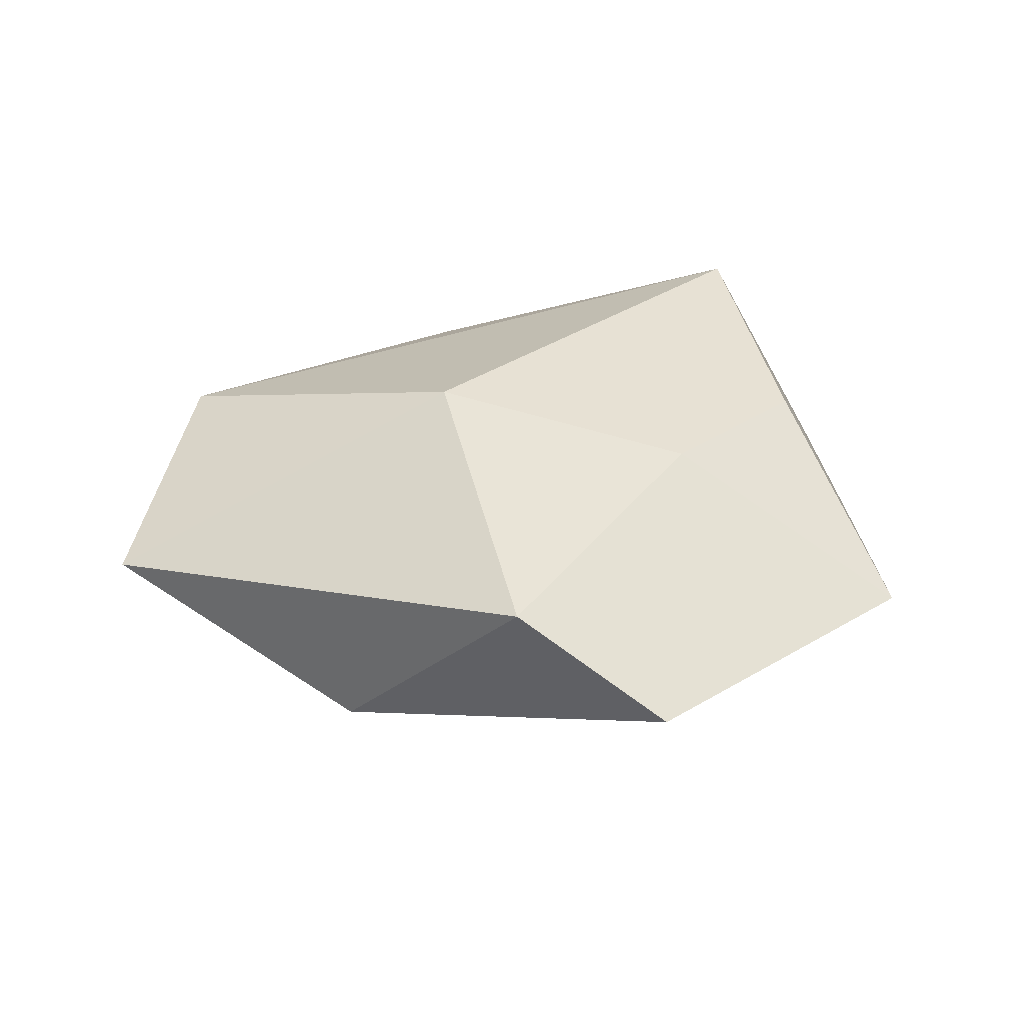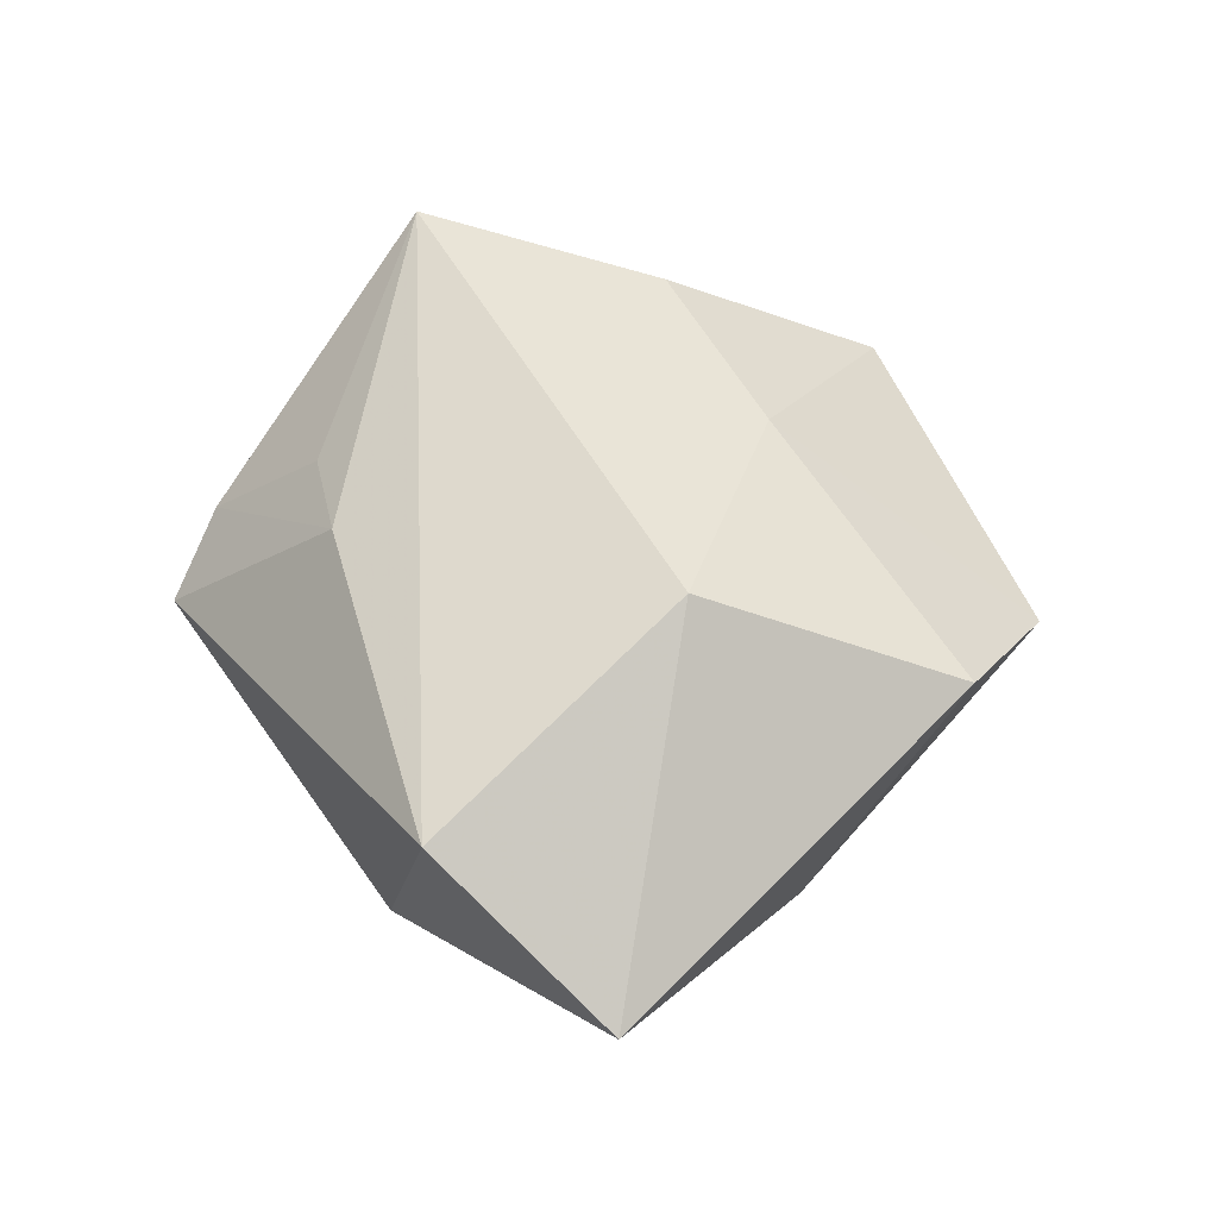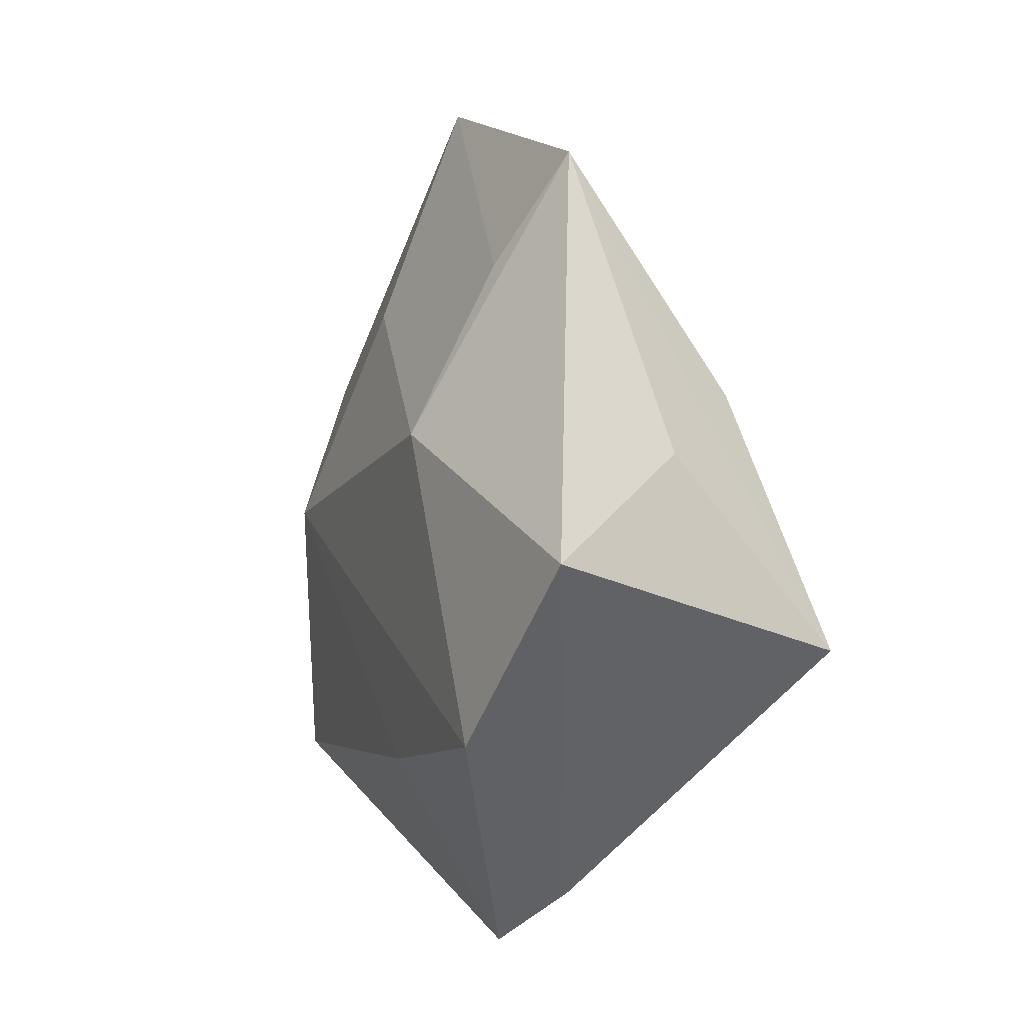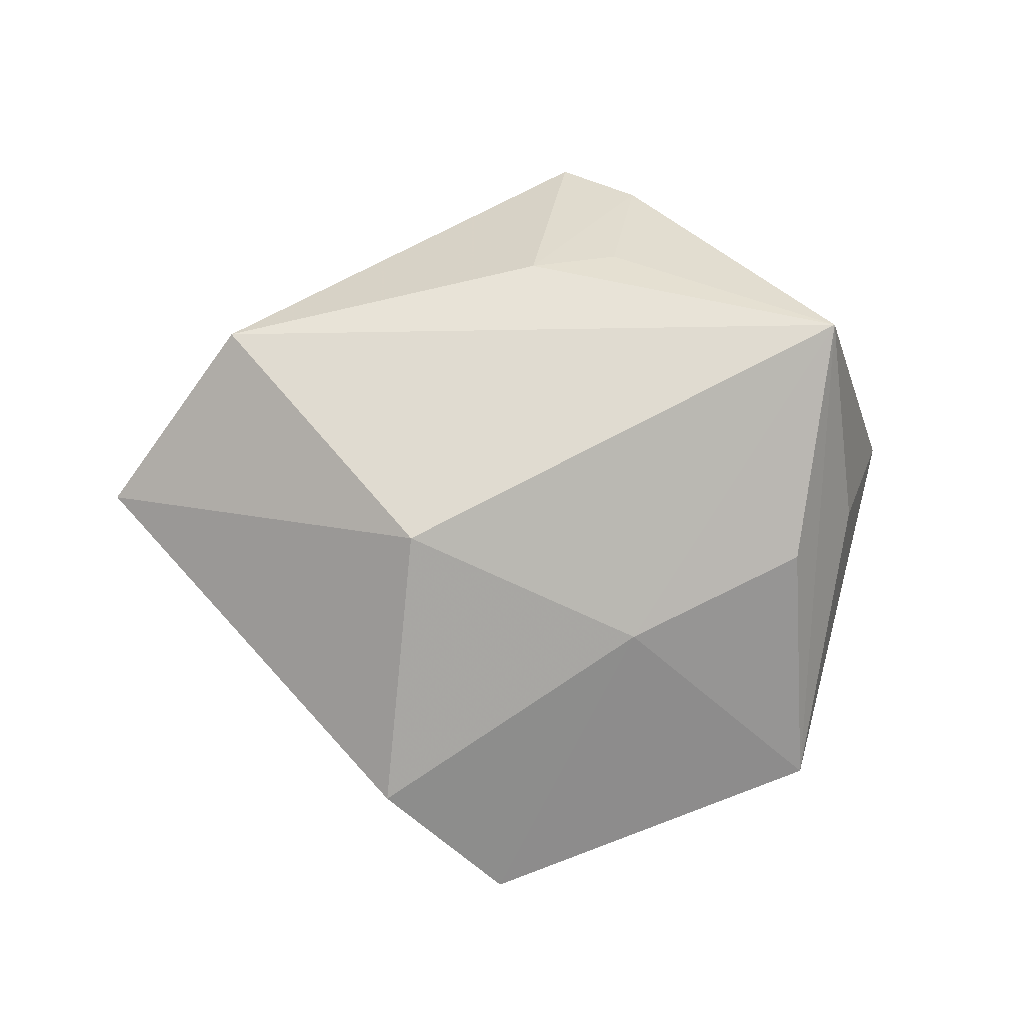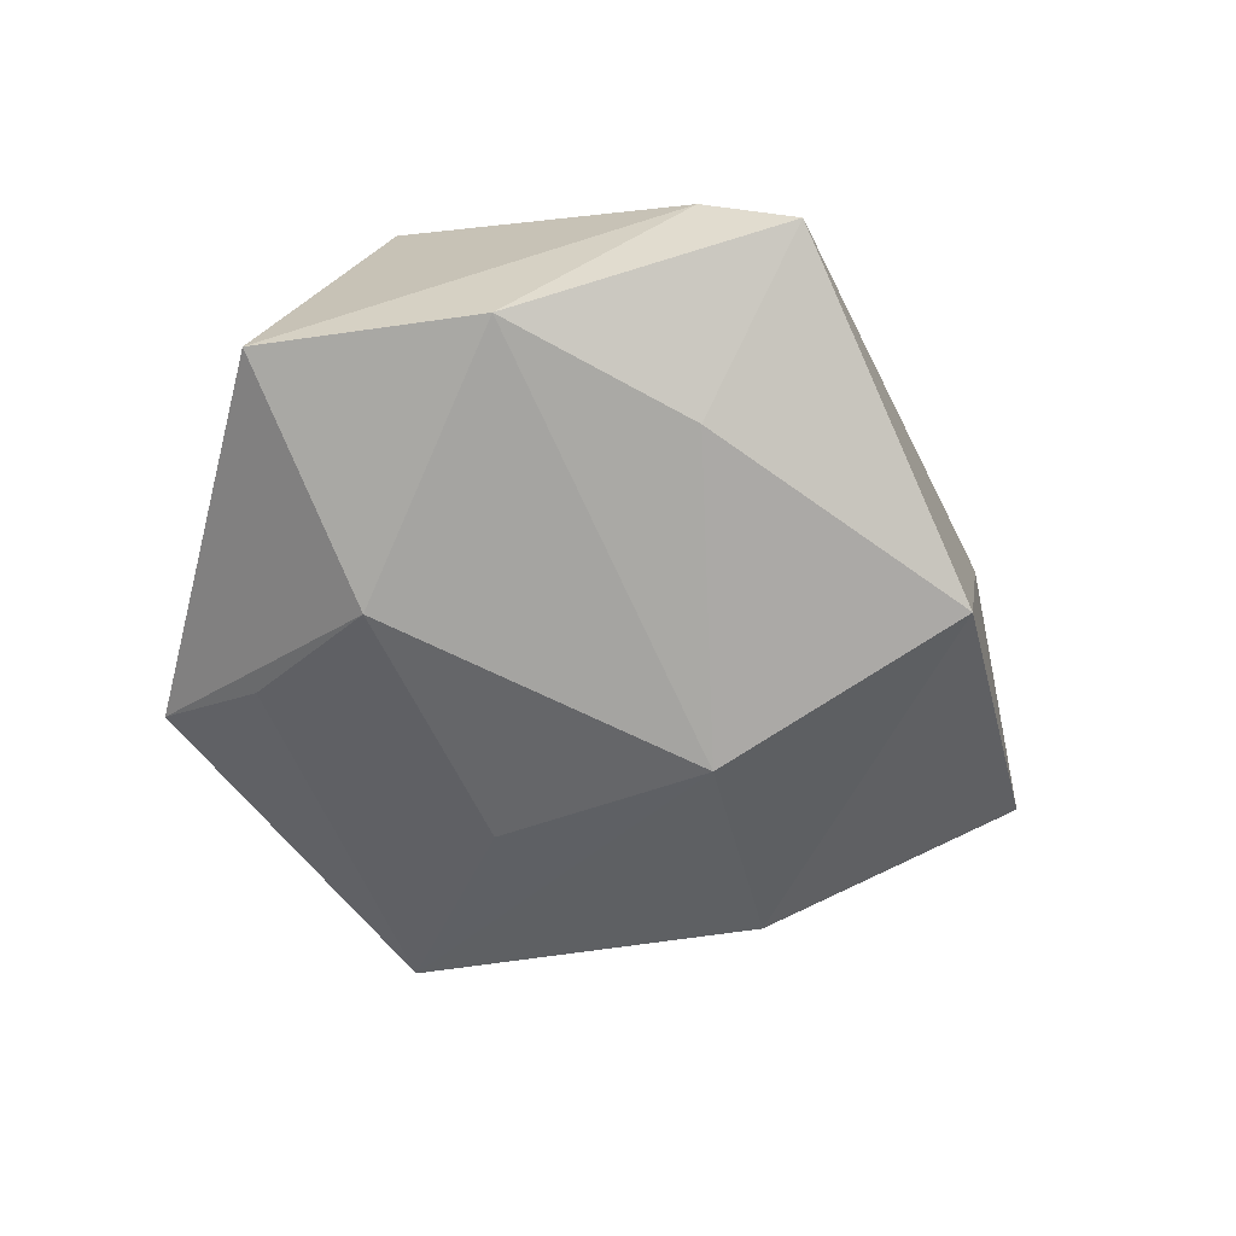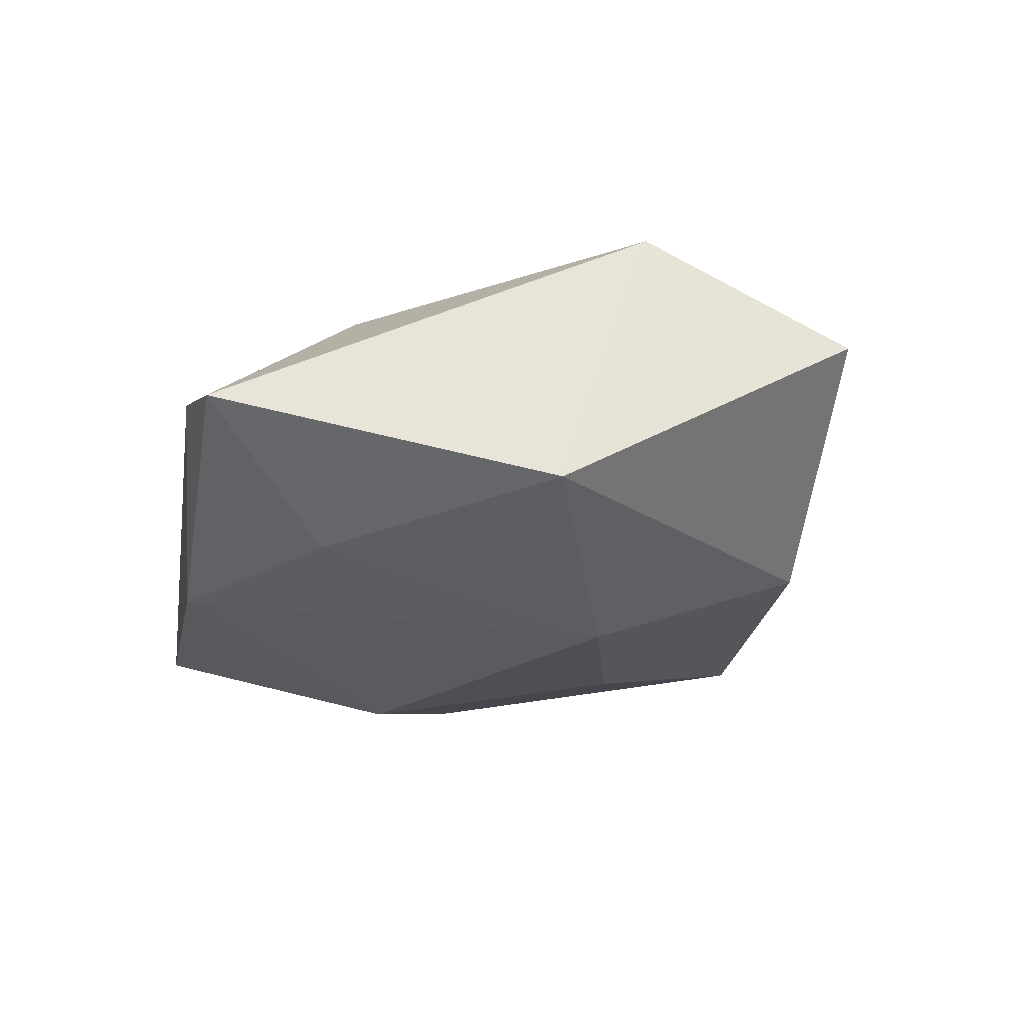
<metadata>
{"format":"obj","ext":"obj","renderer":"f3d","projection":"perspective","resolution":1024,"background":"white","views":[{"elev":26.9,"azim":147.9,"up":"+Z"},{"elev":58.5,"azim":78.3,"up":"+Z"},{"elev":2.4,"azim":-107.7,"up":"+Y"},{"elev":79.4,"azim":171.1,"up":"+Z"},{"elev":-66.7,"azim":-39.2,"up":"+Z"},{"elev":-32.9,"azim":28.2,"up":"+Z"}]}
</metadata>
<code>
v -0.02455 0.03027 -0.01042
v 0.01674 0.00782 0.02339
v 0.025 0.03809 0.008179
v -0.04874 -0.0007171 -0.01098
v 0.0158 0.001891 -0.02239
v 0.03598 -0.02378 0.01549
v -0.00846 -0.02545 -0.01696
v -0.01503 -0.02728 0.01279
v -0.02282 0.01196 -0.01929
v -0.01203 -0.04637 -0.005939
v -0.004156 -0.02698 0.01505
v -0.03191 -0.02102 -0.01589
v -0.03156 0.01617 0.01384
v -0.04095 0.01006 0.004176
v -0.0402 -0.01117 0.02246
v -0.009145 0.02314 0.01446
v 0.0552 -0.007473 0.002897
v -0.02951 0.04225 -0.003556
v 0.02606 -0.02788 -0.01877
v 0.00503 0.02576 -0.01505
v 0.01244 0.05087 -0.003585
v 0.03636 0.01719 -0.01212
v -0.02029 -0.03968 -0.0004568
f 10 19 6
f 6 19 17
f 15 4 23
f 17 19 22
f 7 19 10
f 15 6 2
f 2 6 17
f 11 6 15
f 10 6 11
f 11 23 10
f 14 4 15
f 15 18 14
f 14 18 4
f 1 18 21
f 21 18 16
f 15 2 16
f 15 23 8
f 8 11 15
f 23 11 8
f 19 7 5
f 5 22 19
f 21 22 5
f 21 16 3
f 3 16 2
f 3 2 17
f 3 22 21
f 17 22 3
f 13 18 15
f 15 16 13
f 13 16 18
f 4 18 9
f 18 1 9
f 20 1 21
f 20 9 1
f 21 5 20
f 5 9 20
f 12 5 7
f 12 9 5
f 4 9 12
f 12 7 10
f 10 23 12
f 12 23 4

</code>
